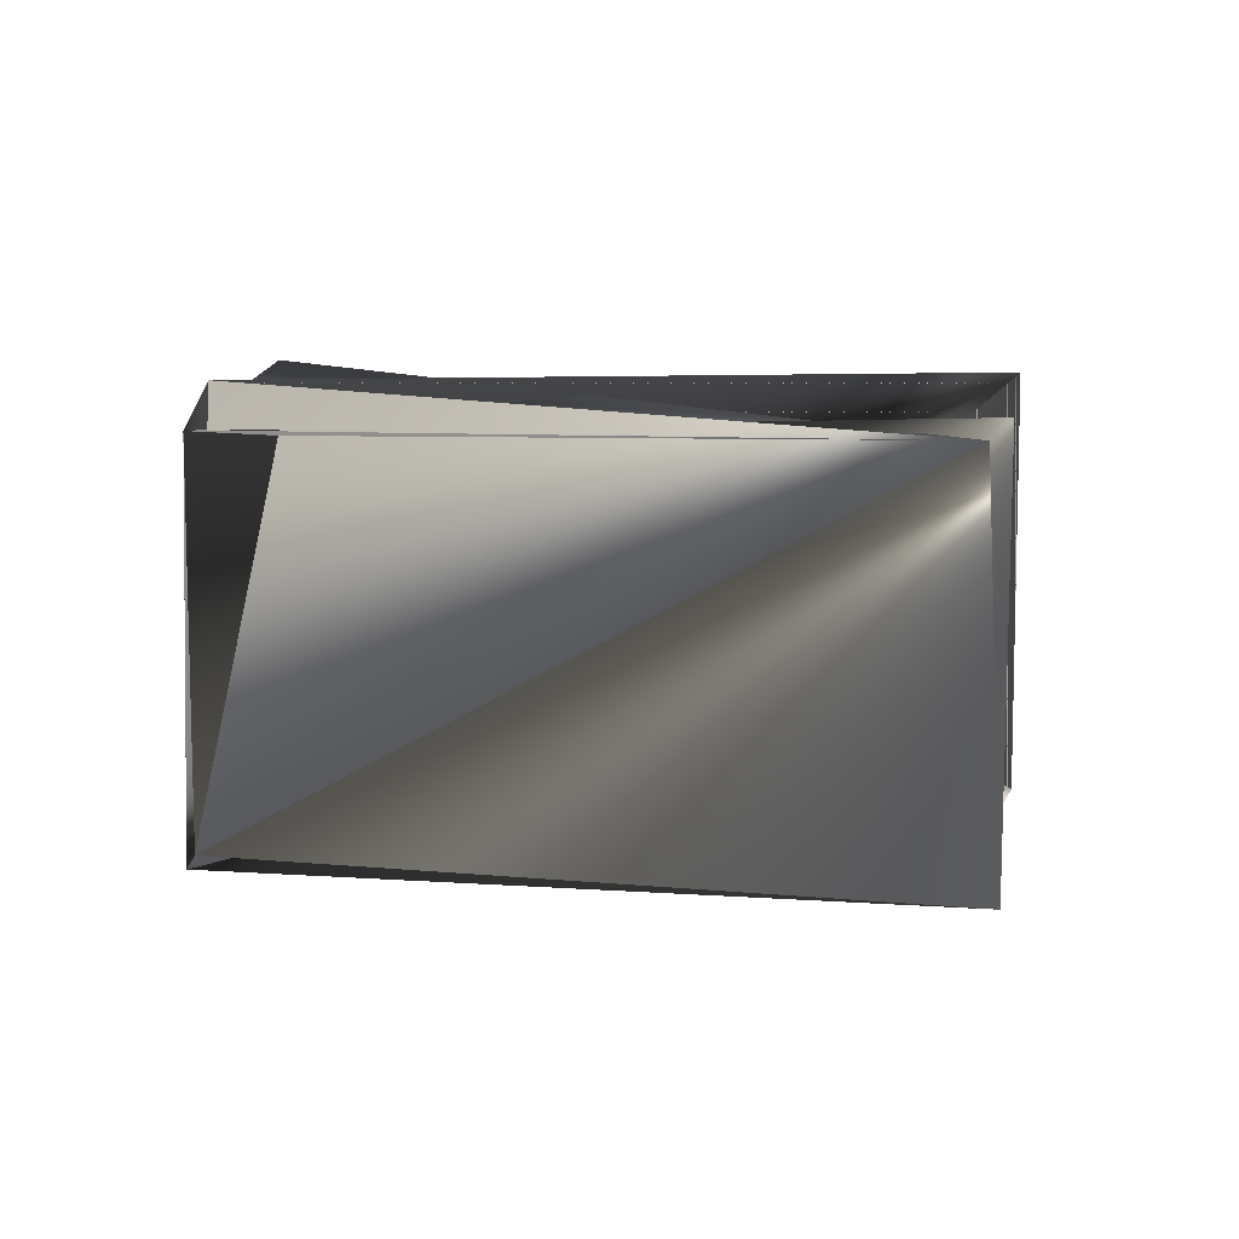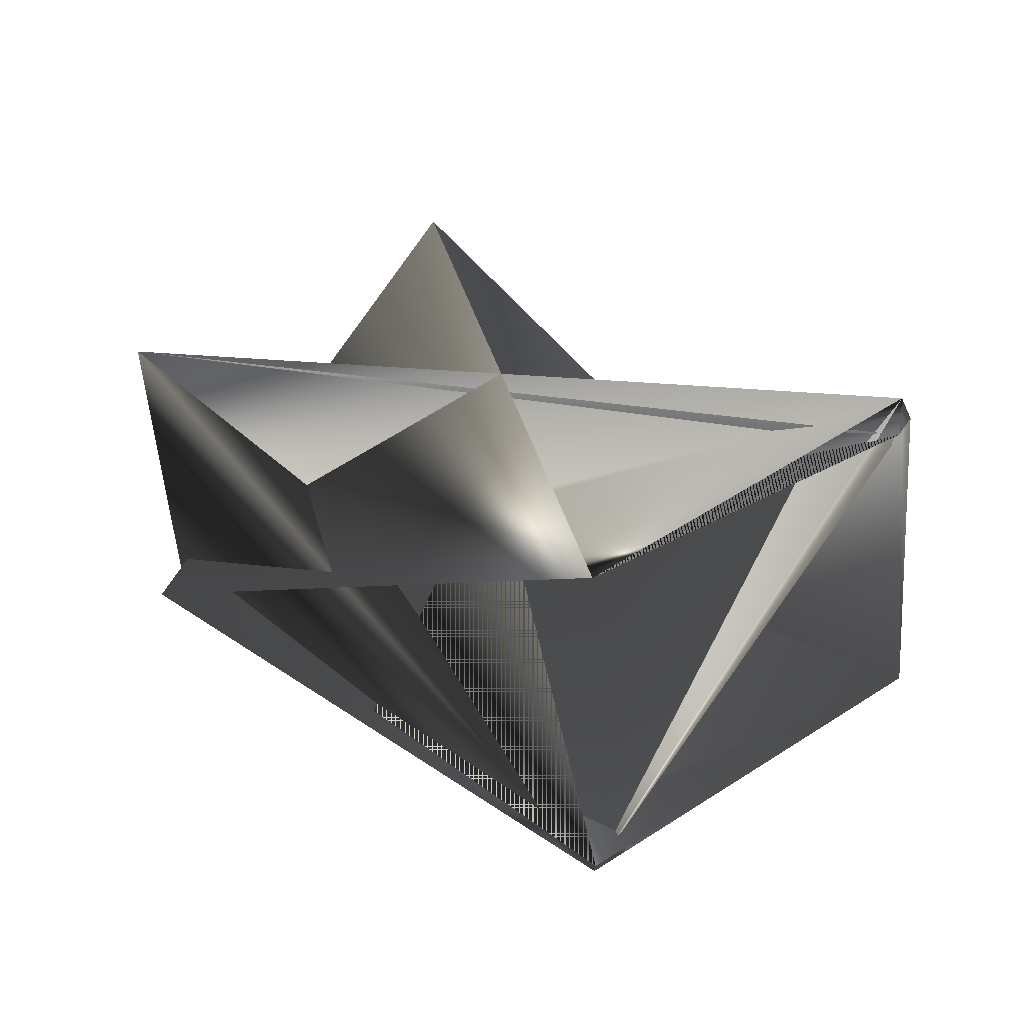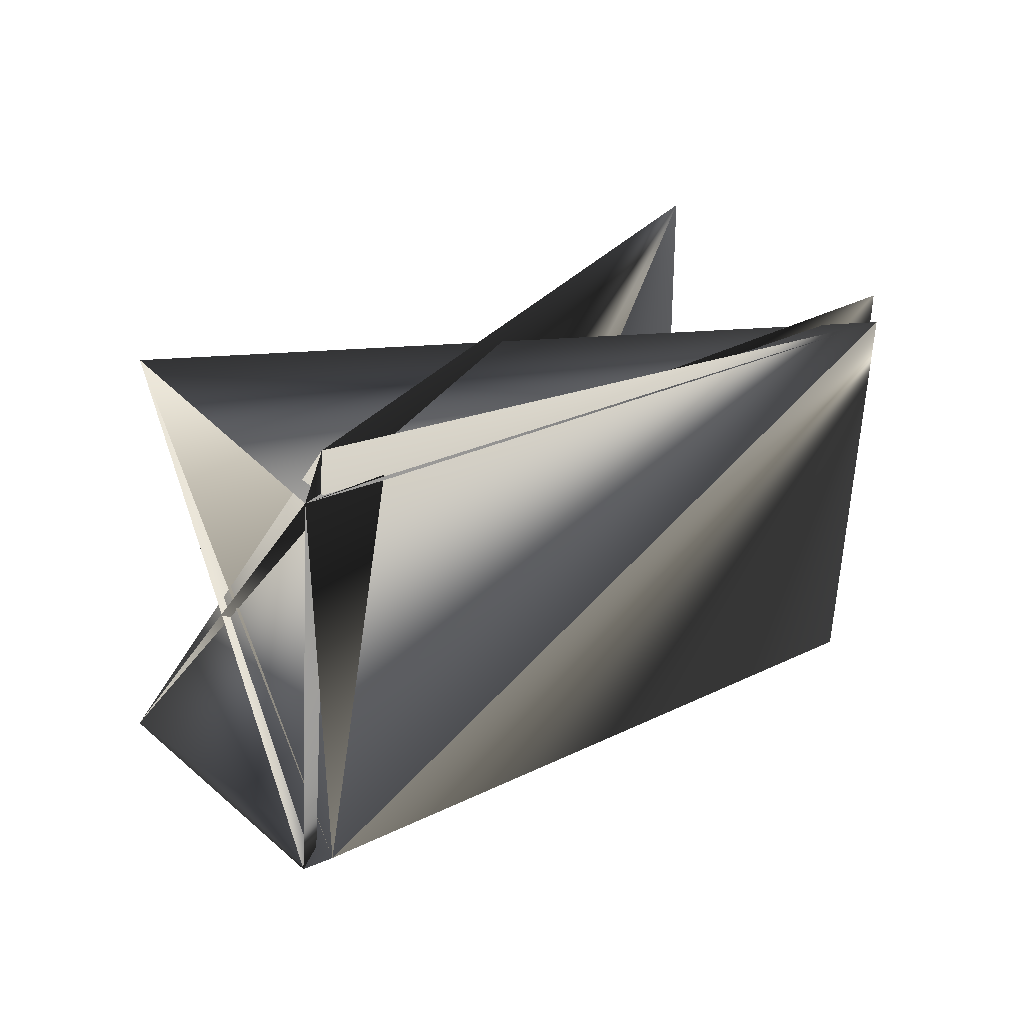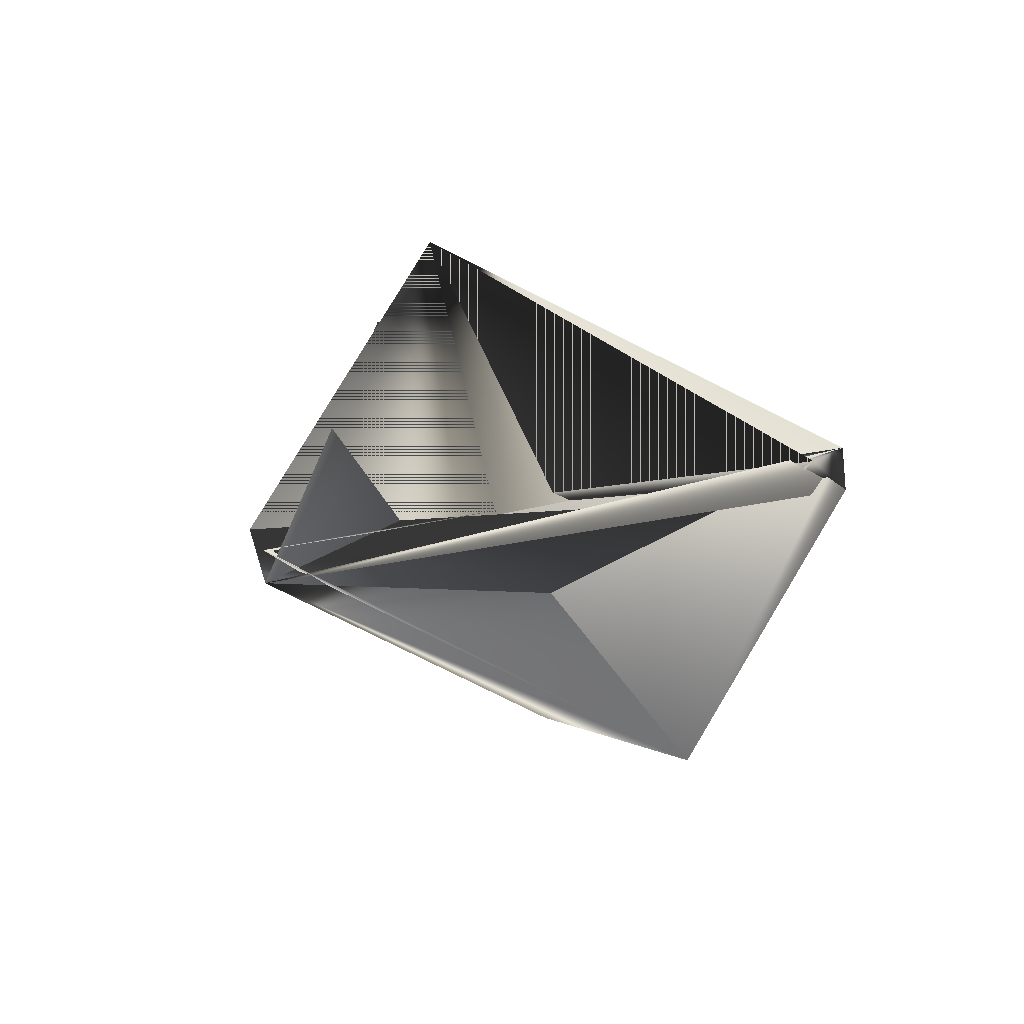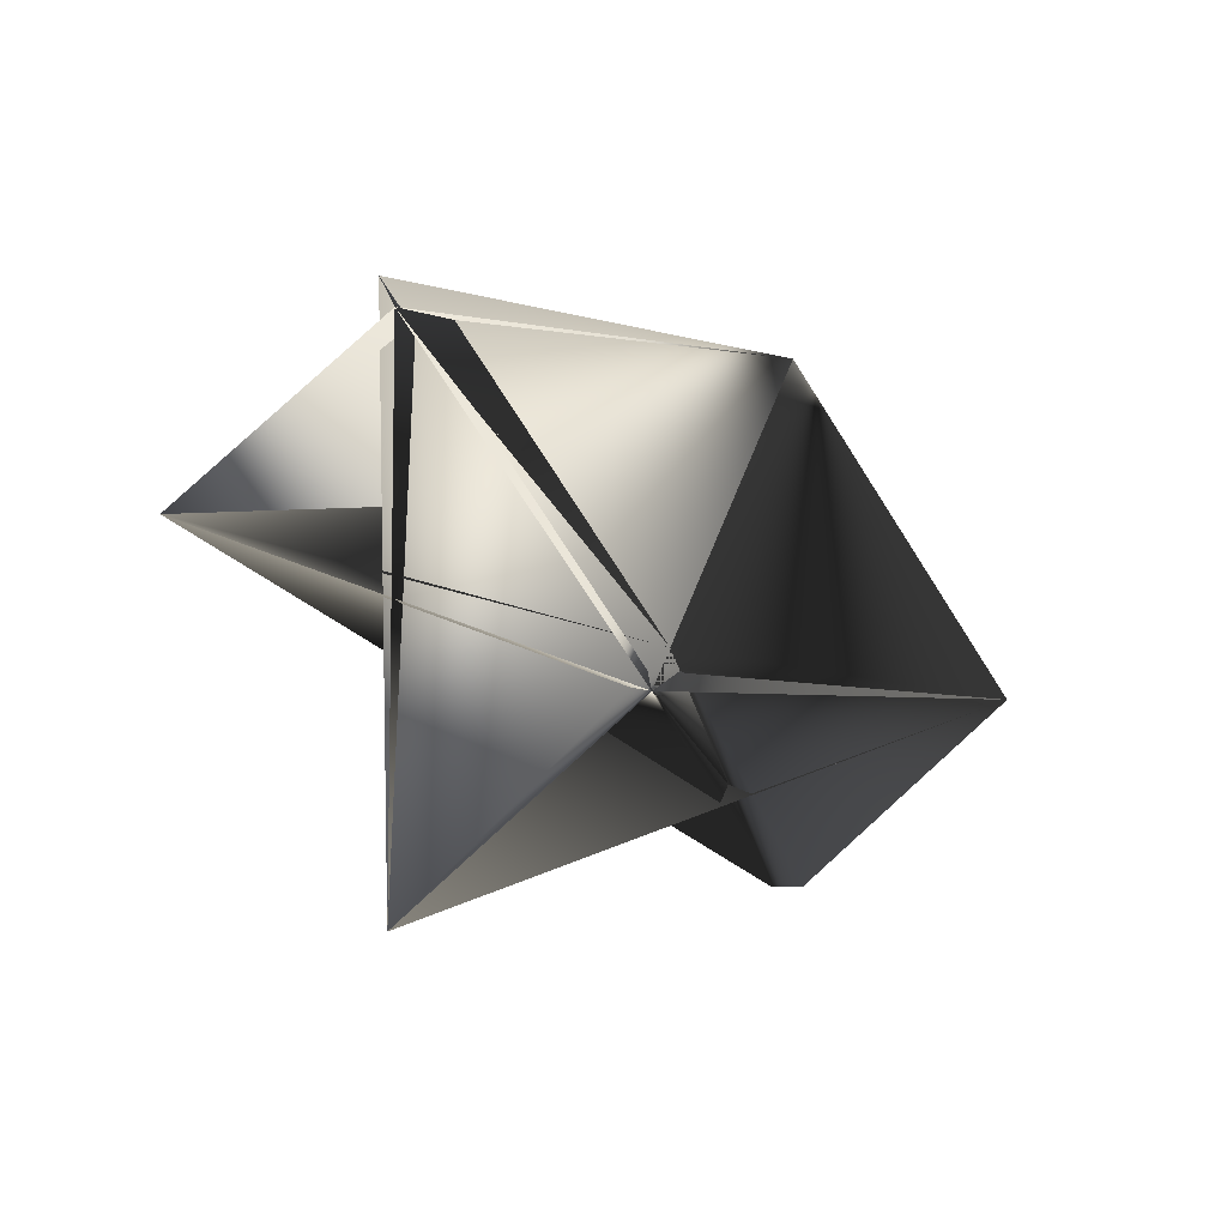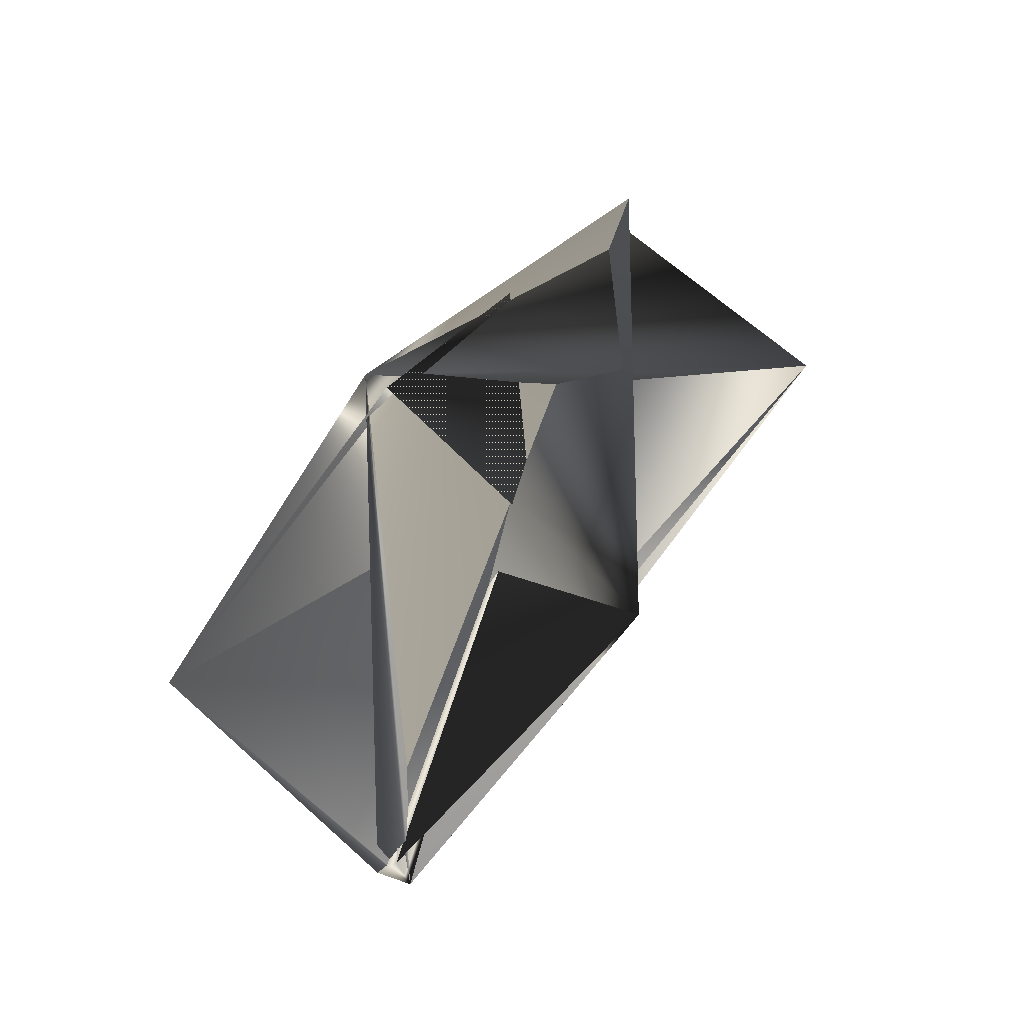
<metadata>
{"format":"obj","ext":"obj","renderer":"f3d","projection":"perspective","resolution":1024,"background":"white","views":[{"elev":47.7,"azim":-140.2,"up":"+Y"},{"elev":73.9,"azim":-147.8,"up":"+Z"},{"elev":-35.1,"azim":153.8,"up":"+Z"},{"elev":33.0,"azim":-103.1,"up":"+Z"},{"elev":-6.8,"azim":153.4,"up":"+Y"},{"elev":27.8,"azim":-36.6,"up":"+Y"}]}
</metadata>
<code>
v -0.2927 0.4896 0.6233
v -0.197 0.4071 0.4941
v -0.1624 0.4713 0.5349
v -0.1935 0.3996 0.4941
v -0.3273 0.4103 0.5825
v -0.1659 0.3592 0.5442
v -0.1624 0.4789 0.5429
v -0.2927 0.4896 0.6153
v -0.2997 0.3775 0.6326
v -0.2997 0.3699 0.6246
v -0.2962 0.3699 0.6326
v -0.2651 0.4492 0.6734
v -0.1348 0.4385 0.585
f 1 2 3
f 1 4 5
f 1 3 6
f 1 3 4
f 1 6 3
f 1 5 2
f 2 8 7
f 2 10 11
f 2 11 3
f 2 5 10
f 7 10 9
f 7 12 6
f 7 6 2
f 7 9 12
f 7 8 10
f 4 13 9
f 4 6 2
f 4 2 11
f 4 2 6
f 4 11 13
f 4 9 2
f 4 3 7
f 4 7 5
f 10 11 9
f 10 5 11
f 10 8 11
f 12 2 6
f 12 9 7
f 12 7 2
f 12 2 7
f 12 11 2
f 12 7 11
f 13 2 9
f 13 8 2
f 13 3 8
f 13 11 3
f 3 2 5
f 3 11 2
f 3 5 6
f 3 6 8
f 3 11 7
f 6 5 8
f 2 8 5
f 2 11 8
f 11 5 7
f 11 7 9

</code>
